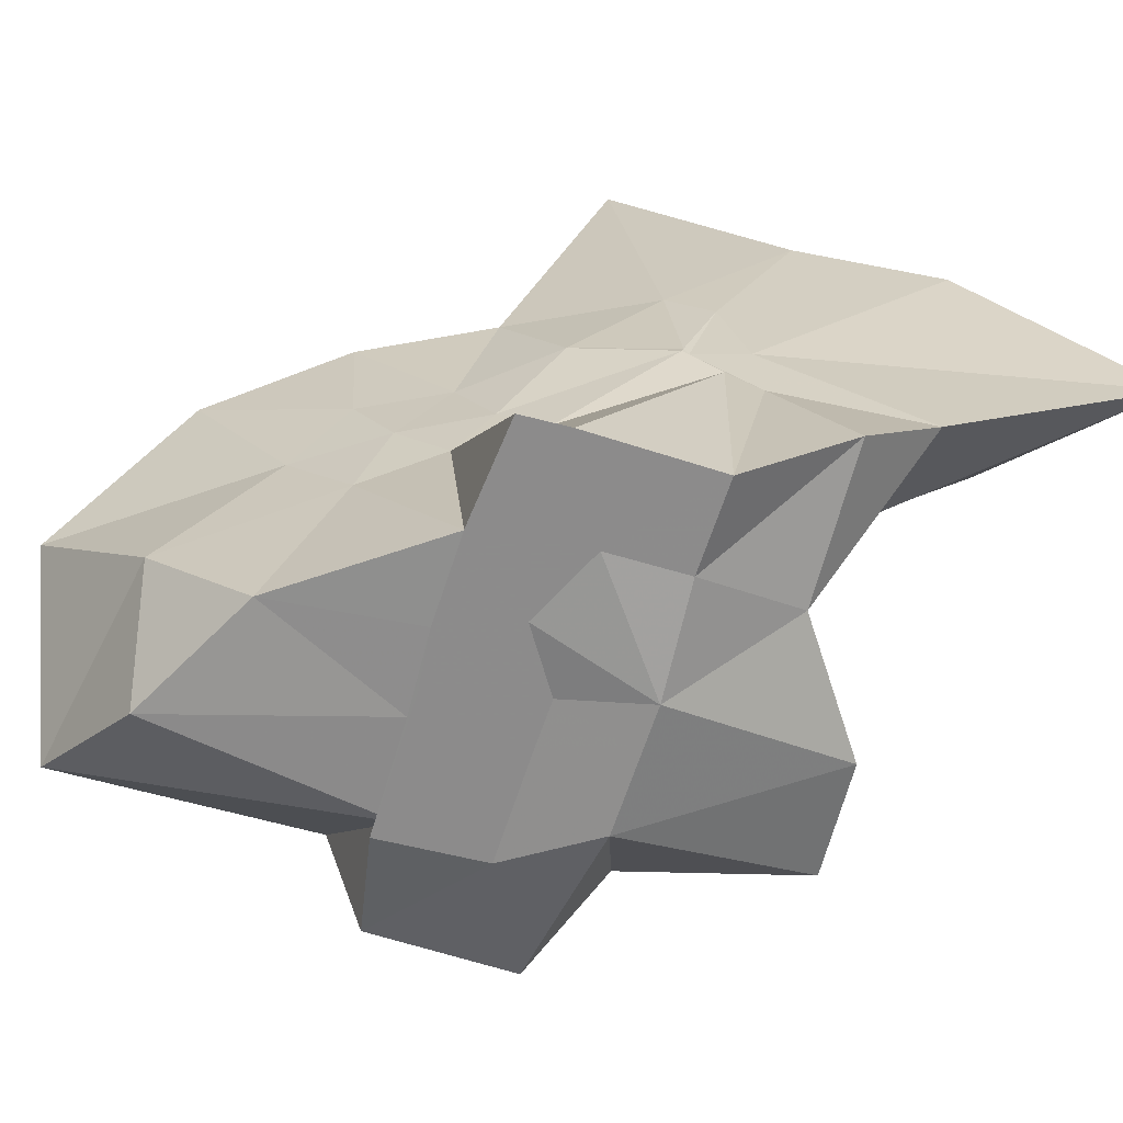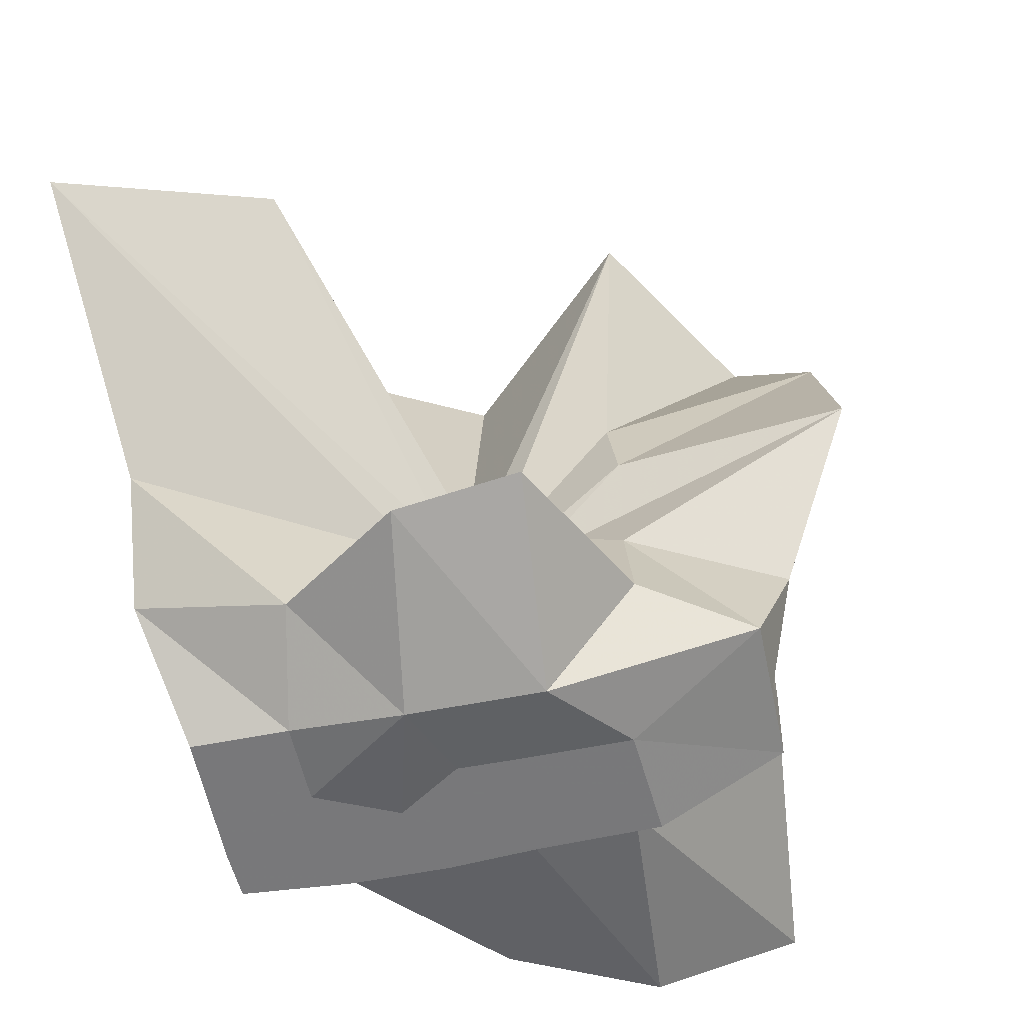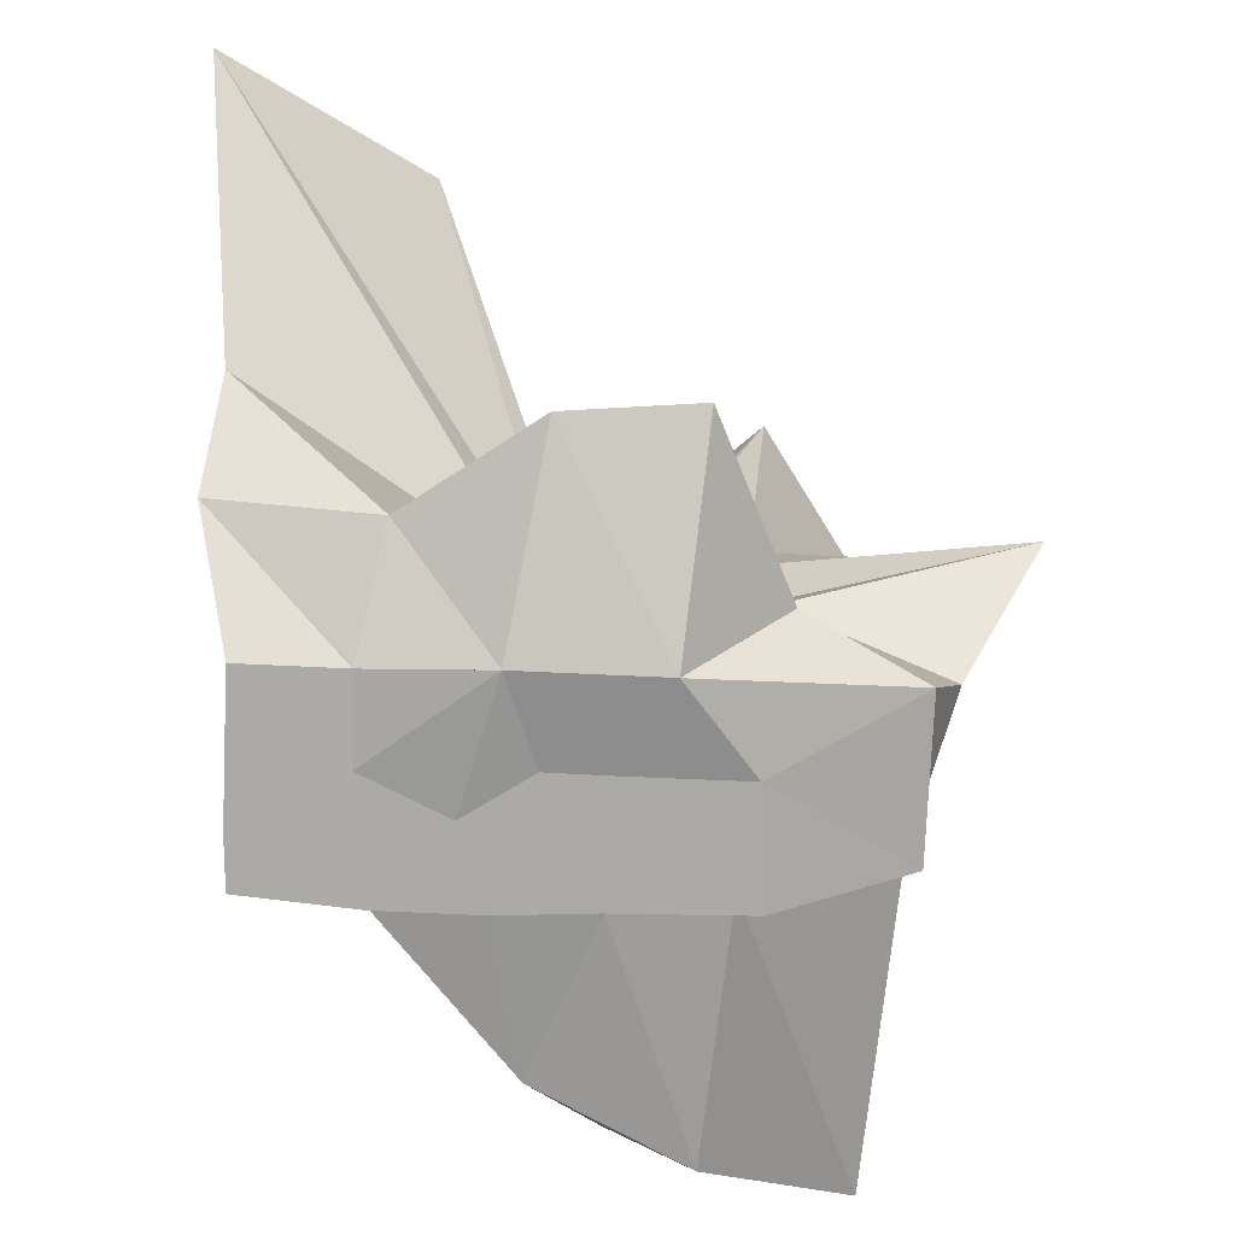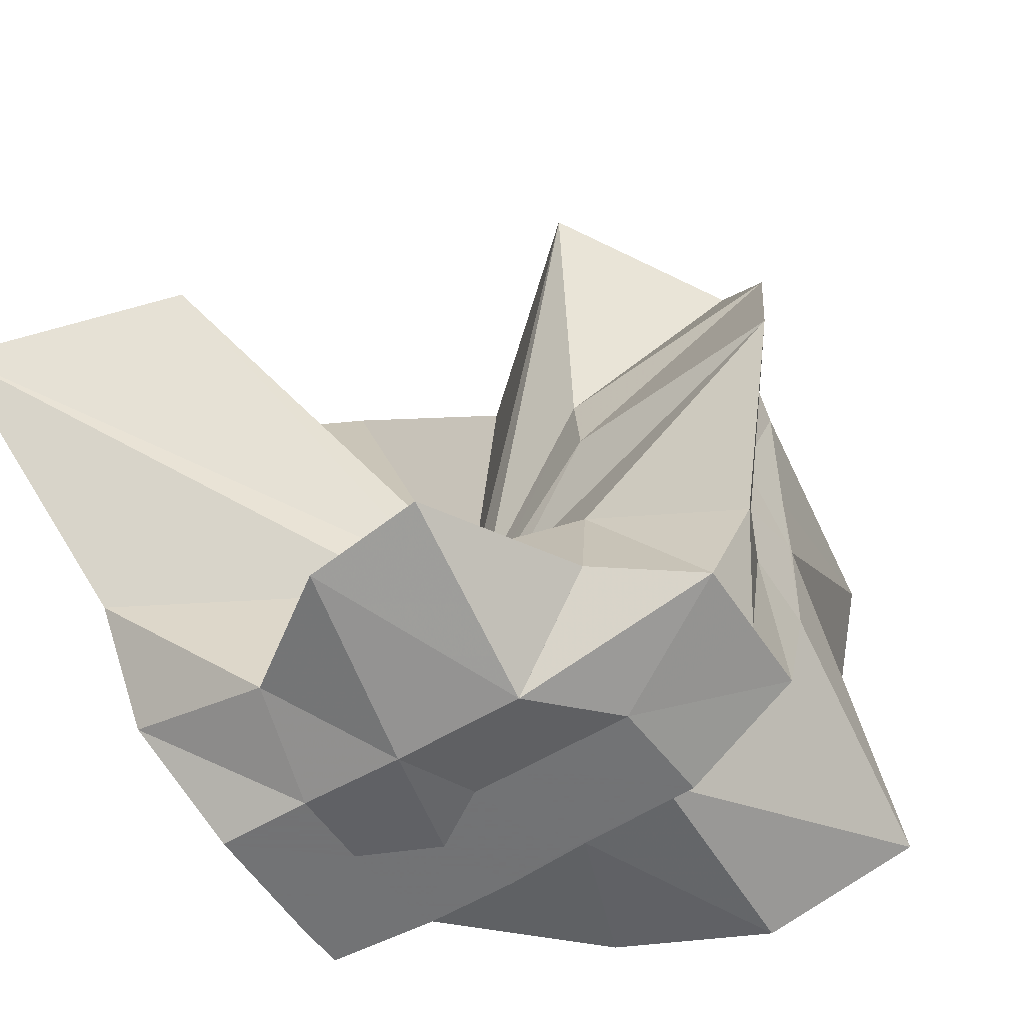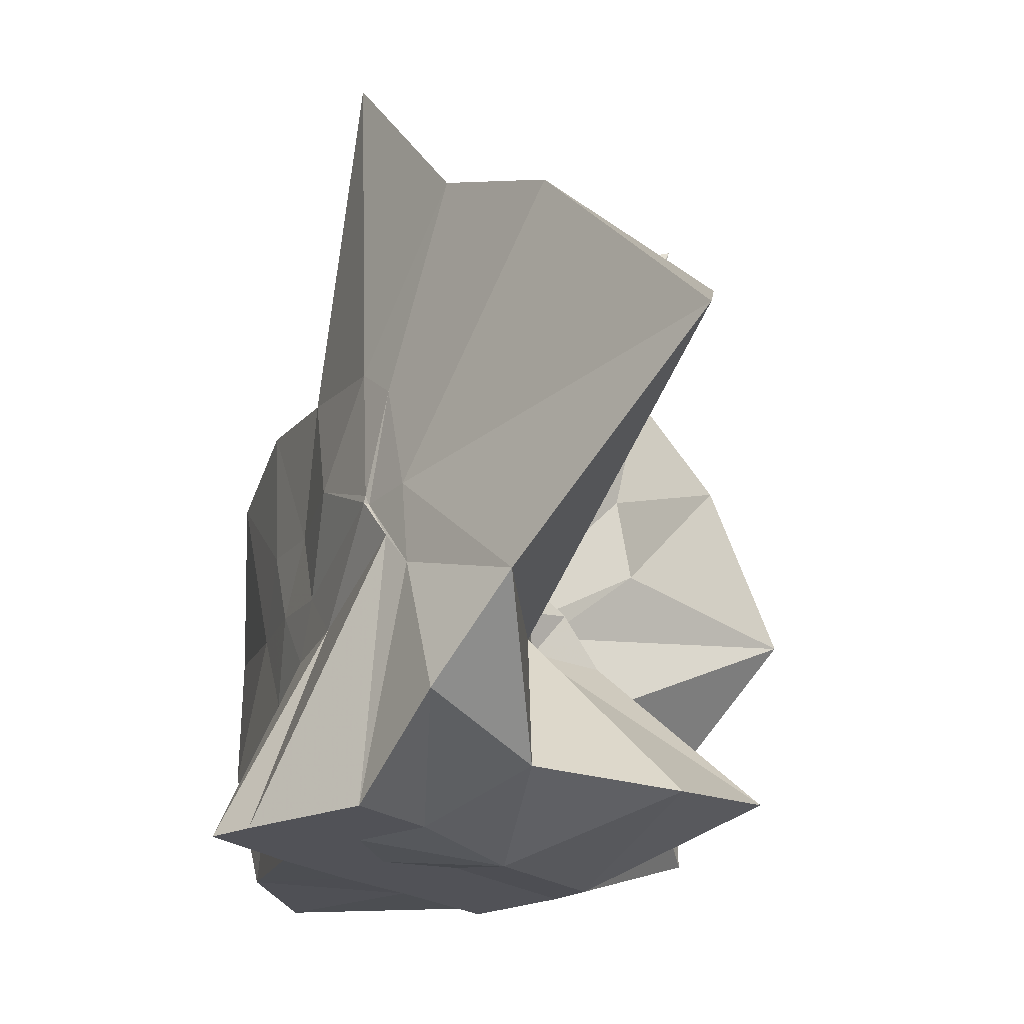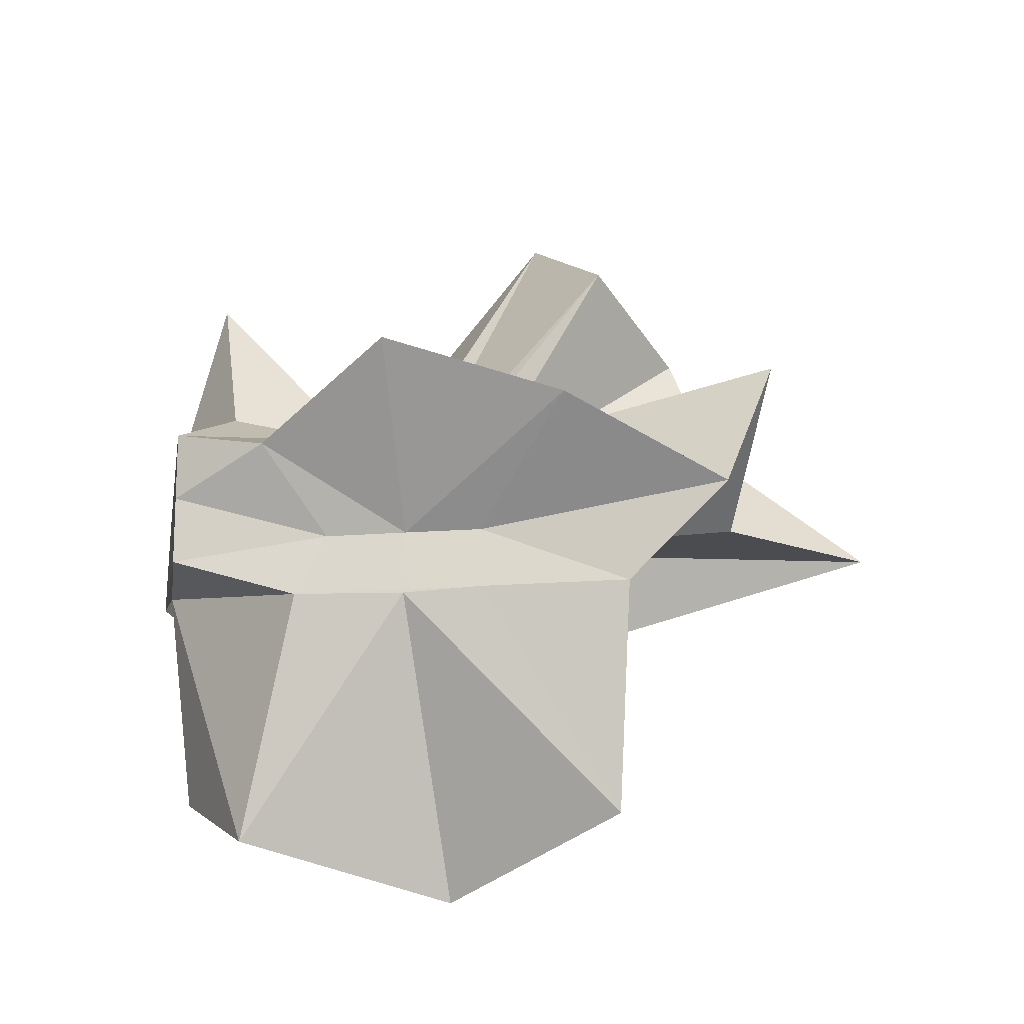
<metadata>
{"format":"obj","ext":"obj","renderer":"f3d","projection":"perspective","resolution":1024,"background":"white","views":[{"elev":-64.0,"azim":72.0,"up":"+Z"},{"elev":-57.6,"azim":-168.4,"up":"+Z"},{"elev":-76.0,"azim":177.4,"up":"+Z"},{"elev":-55.7,"azim":-147.4,"up":"+Z"},{"elev":-21.4,"azim":126.8,"up":"+Z"},{"elev":-15.6,"azim":-79.6,"up":"+Y"}]}
</metadata>
<code>
v -0.6088 -0.08311 0.2566
v -0.5898 -0.08236 -0.3569
v -0.3882 -0.03189 -0.059
v -0.3804 -0.000646 0.03368
v -0.3288 0.2139 0.1596
v -0.4824 0.2875 0.09069
v -0.6126 -0.004404 -0.09031
v -0.6434 -0.03687 -0.1079
v -0.7621 0.004182 -0.03707
v -0.9598 -0.02301 0.1227
v -0.866 -0.1373 0.01949
v -0.8745 -0.2 0.02296
v -0.8433 -0.4327 0.1593
v -0.6377 -0.4092 0.09162
v -0.5459 -0.281 -0.01839
v -0.4994 -0.2027 -0.02791
v -0.4332 -0.1218 -0.0197
v -0.3882 -0.02746 -0.06867
v -0.3727 0.0239 -0.06503
v -0.3083 0.3938 -0.01803
v -0.5964 -0.003702 -0.1185
v -0.6464 0.004711 -0.1108
v -0.6663 -0.03332 -0.1197
v -0.9811 0.03832 -0.06112
v -0.8667 -0.1373 -0.06043
v -0.8745 -0.2 -0.05494
v -0.8748 -0.2035 -0.0601
v -0.7509 -0.5092 -0.03391
v -0.5841 -0.3253 -0.08761
v -0.5238 -0.2467 -0.09457
v -0.4762 -0.1705 -0.1048
v -0.3882 -0.03374 -0.06521
v -0.3726 0.03036 -0.1411
v -0.3411 0.1694 -0.1865
v -0.5765 0.01198 -0.1546
v -0.6185 -0.01267 -0.1526
v -0.6837 0.01649 -0.1578
v -0.7619 0.001645 -0.1657
v -0.9059 -0.04375 -0.207
v -0.8666 -0.1373 -0.1451
v -0.8746 -0.2 -0.1765
v -0.8487 -0.4526 -0.2357
v -0.6487 -0.4182 -0.201
v -0.5455 -0.2713 -0.1731
v -0.4979 -0.2018 -0.1566
v -0.4519 -0.1283 -0.1513
v -0.3804 -0.0005339 -0.1065
v -0.3333 0.0902 -0.2782
v -0.4745 0.0913 -0.3141
v -0.5876 0.1739 -0.3258
v -0.7021 0.1836 -0.3153
v -0.7725 0.02745 -0.2784
v -0.8745 -0.01967 -0.3098
v -0.8745 -0.08985 -0.3098
v -0.8745 -0.1595 -0.3098
v -0.7356 -0.1659 -0.3569
v -0.7192 -0.3948 -0.3333
v -0.5868 -0.3293 -0.3356
v -0.4713 -0.1921 -0.3569
v -0.3674 -0.1843 -0.3569
v -0.3647 -0.1387 -0.3569
v -0.3647 -0.01177 -0.3569
v -0.3958 -0.04314 0.06633
v -0.3641 0.07778 0.2157
v -0.5769 -0.004198 -0.0489
v -0.6215 -0.04607 -0.0919
v -0.7513 -0.004221 0.04247
v -0.8812 -0.1022 0.2784
v -0.8745 -0.2 0.1755
v -0.6505 -0.1922 0.01681
v -0.5487 -0.2886 0.1157
v -0.477 -0.1712 0.09634
v -0.4275 -0.07966 0.3962
v -0.5947 -0.06014 -0.07429
v -0.7733 0.05161 0.3186
v -0.6408 -0.1016 -0.05666
v -0.5996 -0.08556 -0.1452
v -0.4544 -0.01177 -0.3569
v -0.5608 -0.003918 -0.3726
v -0.6863 -0.00381 -0.3726
v -0.6863 -0.003918 -0.3726
v -0.749 -0.08236 -0.3569
v -0.7564 -0.1835 -0.3569
v -0.6408 -0.1867 -0.3568
v -0.559 -0.1921 -0.3569
v -0.4687 -0.1922 -0.3569
v -0.4561 -0.08763 -0.3569
v -0.5609 -0.003917 -0.3726
v -0.6078 -0.003917 -0.3726
v -0.6421 -0.08279 -0.3569
v -0.6196 -0.185 -0.3569
v -0.5311 -0.1215 -0.3569
f 3 18 4
f 4 18 19
f 4 19 5
f 5 19 20
f 5 20 6
f 6 20 21
f 6 21 7
f 7 21 22
f 7 22 8
f 8 22 23
f 8 23 9
f 9 23 24
f 9 24 10
f 10 24 25
f 10 25 11
f 11 25 26
f 11 26 12
f 12 26 27
f 12 27 13
f 13 27 28
f 13 28 14
f 14 28 29
f 14 29 15
f 15 29 30
f 15 30 16
f 16 30 31
f 16 31 17
f 17 31 32
f 17 32 3
f 3 32 18
f 18 33 19
f 19 33 34
f 19 34 20
f 20 34 35
f 20 35 21
f 21 35 36
f 21 36 22
f 22 36 37
f 22 37 23
f 23 37 38
f 23 38 24
f 24 38 39
f 24 39 25
f 25 39 40
f 25 40 26
f 26 40 41
f 26 41 27
f 27 41 42
f 27 42 28
f 28 42 43
f 28 43 29
f 29 43 44
f 29 44 30
f 30 44 45
f 30 45 31
f 31 45 46
f 31 46 32
f 32 46 47
f 32 47 18
f 18 47 33
f 33 48 34
f 34 48 49
f 34 49 35
f 35 49 50
f 35 50 36
f 36 50 51
f 36 51 37
f 37 51 52
f 37 52 38
f 38 52 53
f 38 53 39
f 39 53 54
f 39 54 40
f 40 54 55
f 40 55 41
f 41 55 56
f 41 56 42
f 42 56 57
f 42 57 43
f 43 57 58
f 43 58 44
f 44 58 59
f 44 59 45
f 45 59 60
f 45 60 46
f 46 60 61
f 46 61 47
f 47 61 62
f 47 62 33
f 33 62 48
f 63 64 73
f 64 74 73
f 64 65 74
f 65 66 74
f 66 75 74
f 66 67 75
f 67 68 75
f 68 76 75
f 68 69 76
f 69 70 76
f 70 77 76
f 70 71 77
f 71 72 77
f 72 73 77
f 72 63 73
f 78 88 79
f 79 88 89
f 79 89 80
f 80 89 81
f 81 89 90
f 81 90 82
f 82 90 83
f 83 90 91
f 83 91 84
f 84 91 85
f 85 91 92
f 85 92 86
f 86 92 87
f 87 92 88
f 87 88 78
f 3 4 63
f 63 4 64
f 4 5 64
f 64 5 65
f 5 6 65
f 6 7 65
f 65 7 66
f 7 8 66
f 66 8 67
f 8 9 67
f 9 10 67
f 67 10 68
f 10 11 68
f 68 11 69
f 11 12 69
f 12 13 69
f 69 13 70
f 13 14 70
f 70 14 71
f 14 15 71
f 15 16 71
f 71 16 72
f 16 17 72
f 72 17 63
f 17 3 63
f 48 78 49
f 49 78 79
f 49 79 50
f 50 79 80
f 50 80 51
f 51 80 52
f 52 80 81
f 52 81 53
f 53 81 82
f 53 82 54
f 54 82 55
f 55 82 83
f 55 83 56
f 56 83 84
f 56 84 57
f 57 84 58
f 58 84 85
f 58 85 59
f 59 85 86
f 59 86 60
f 60 86 61
f 61 86 87
f 61 87 62
f 62 87 78
f 62 78 48
f 73 74 1
f 74 75 1
f 75 76 1
f 76 77 1
f 77 73 1
f 89 88 2
f 90 89 2
f 91 90 2
f 92 91 2
f 88 92 2

</code>
